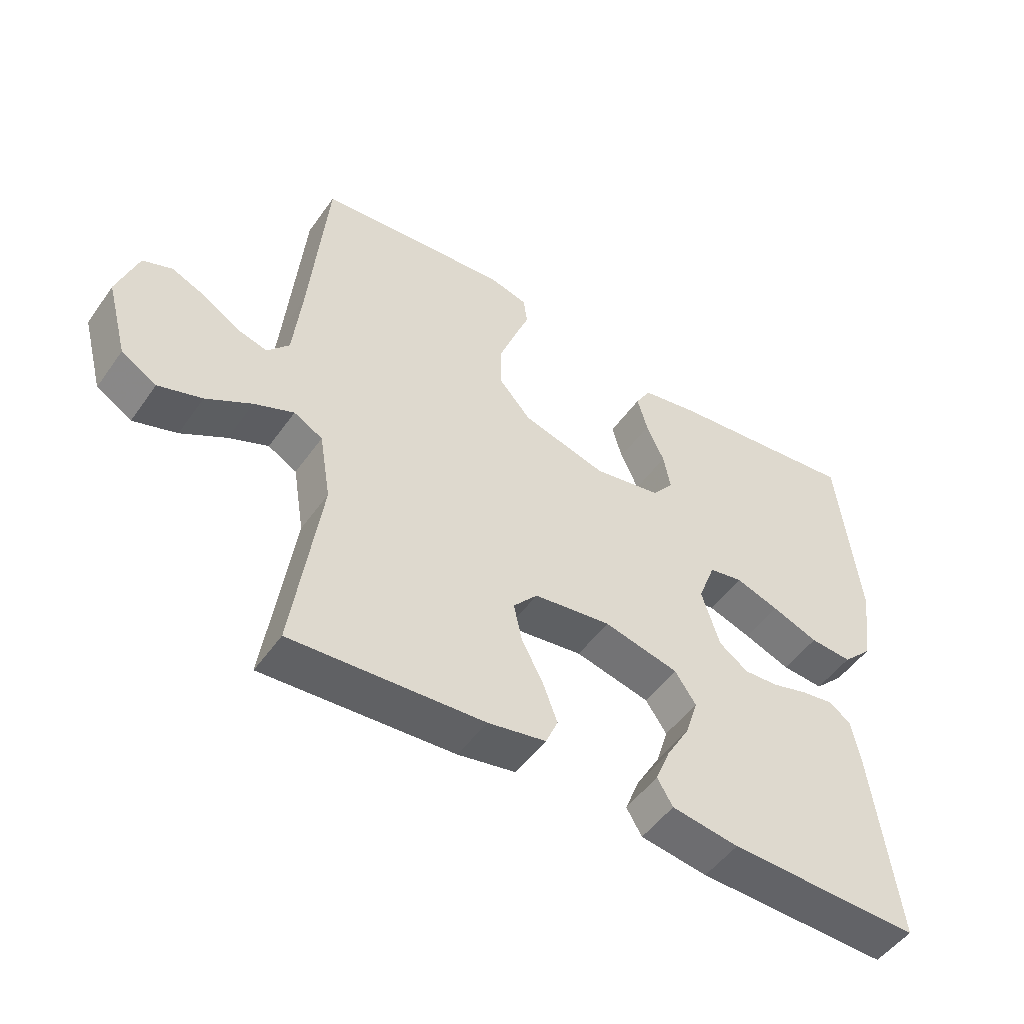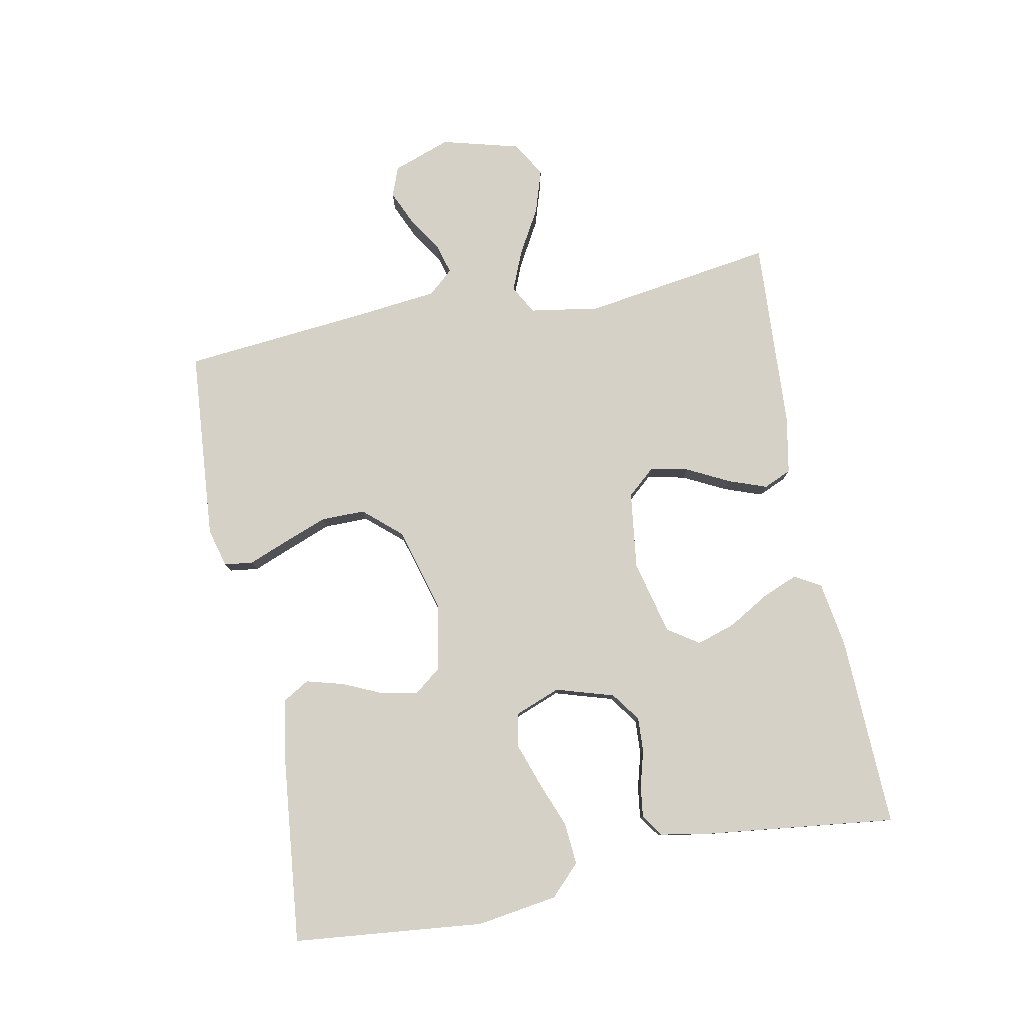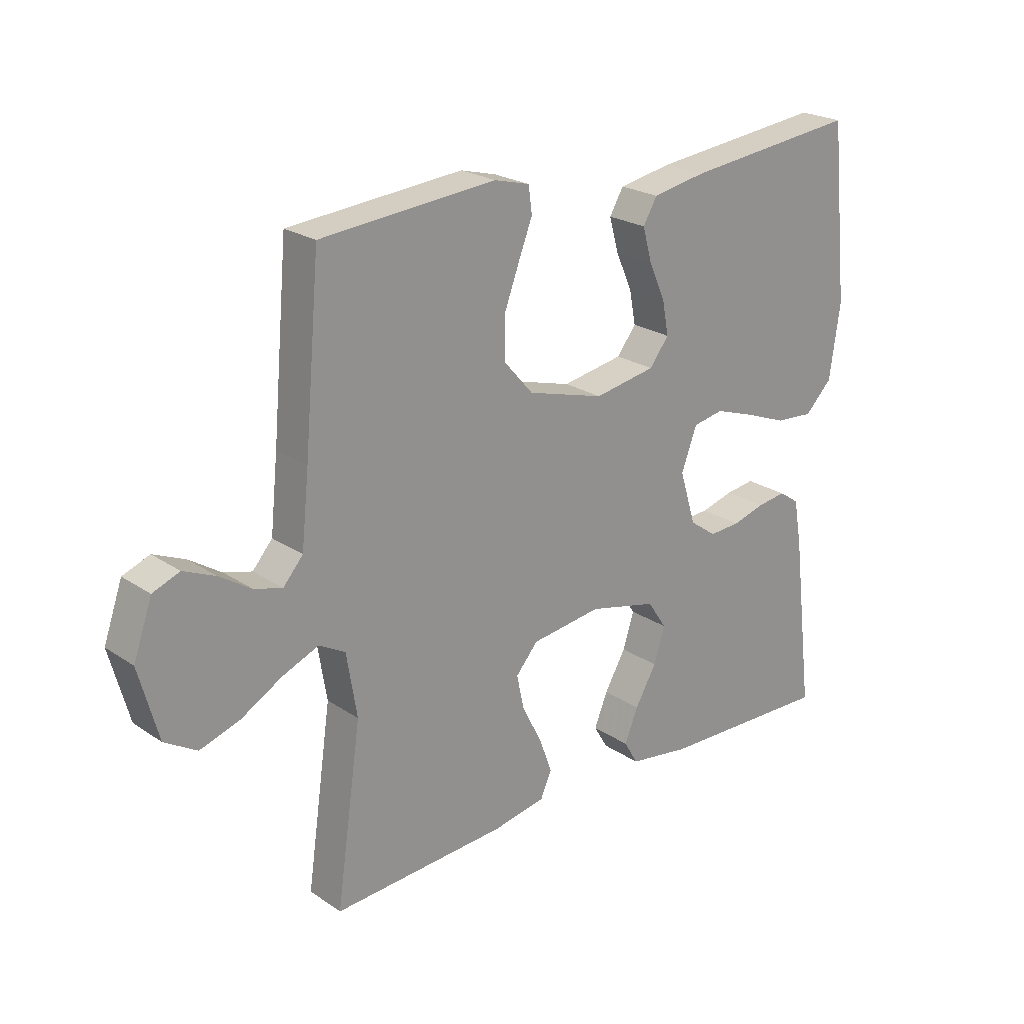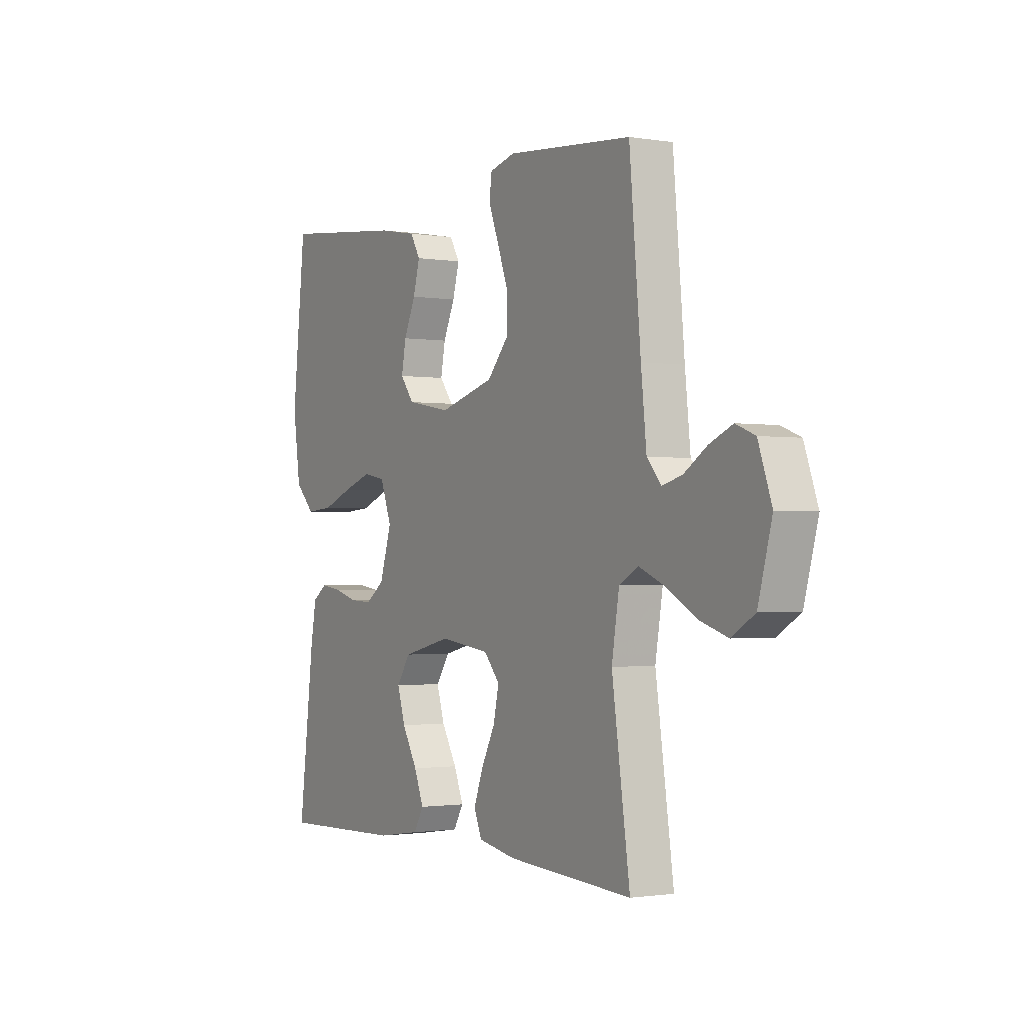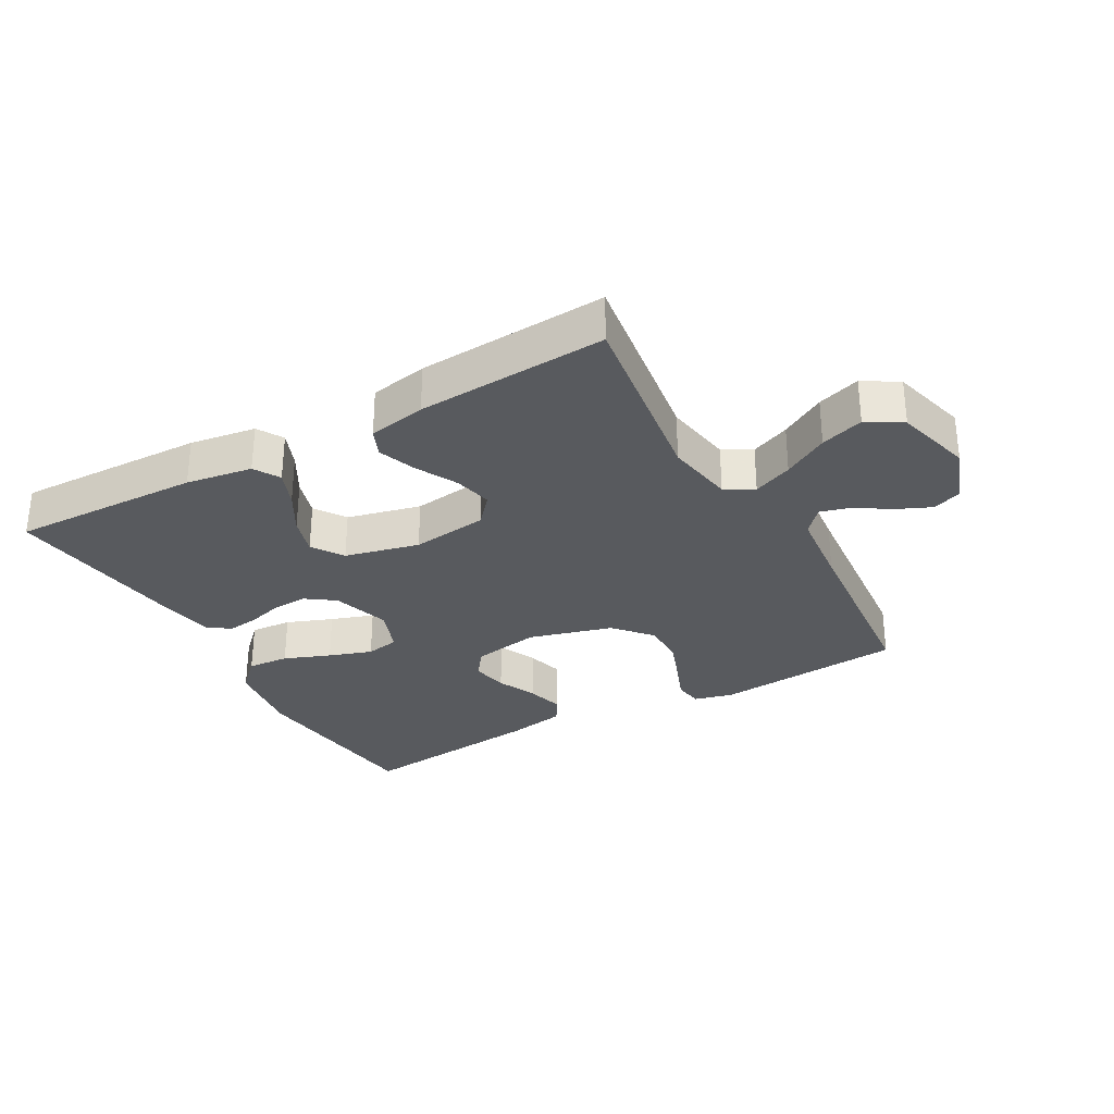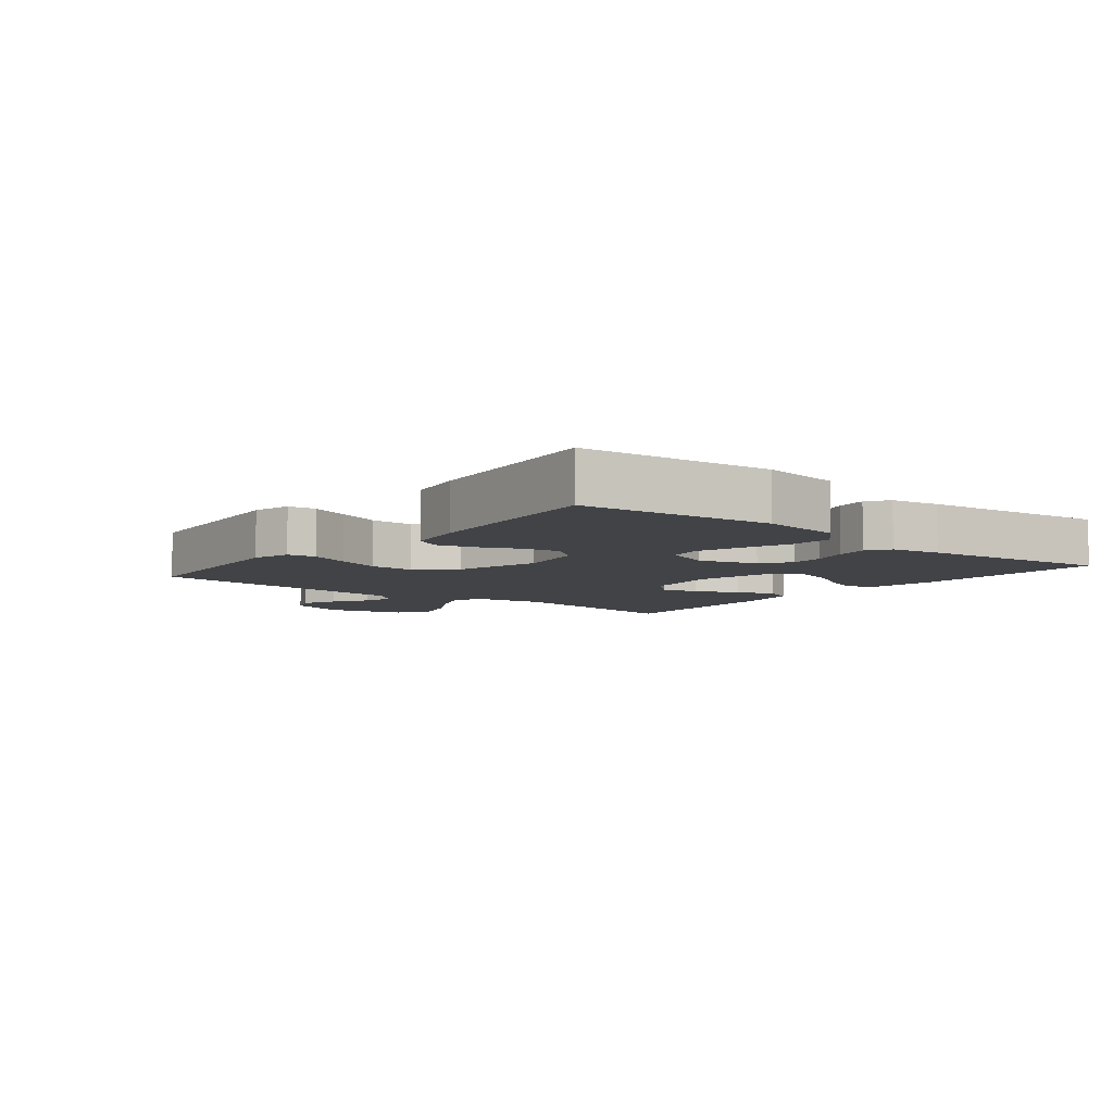
<metadata>
{"format":"obj","ext":"obj","renderer":"f3d","projection":"perspective","resolution":1024,"background":"white","views":[{"elev":-50.2,"azim":-34.0,"up":"+Z"},{"elev":79.6,"azim":78.7,"up":"+Y"},{"elev":23.0,"azim":-41.4,"up":"+Z"},{"elev":-1.4,"azim":-120.7,"up":"+Z"},{"elev":-30.5,"azim":-150.7,"up":"+Y"},{"elev":-6.9,"azim":51.1,"up":"+Y"}]}
</metadata>
<code>
v -0.5 0.07 0.5
v -0.2 0.07 0.526
v -0.139 0.07 0.51
v -0.133 0.07 0.465
v -0.157 0.07 0.403
v -0.183 0.07 0.333
v -0.183 0.07 0.264
v -0.132 0.07 0.206
v 0 0.07 0.169
v 0.106 0.07 0.188
v 0.139 0.07 0.231
v 0.128 0.07 0.289
v 0.1 0.07 0.351
v 0.084 0.07 0.409
v 0.108 0.07 0.45
v 0.2 0.07 0.467
v 0.5 0.07 0.5
v 0.532 0.07 0.2
v 0.514 0.07 0.073
v 0.467 0.07 0.026
v 0.401 0.07 0.031
v 0.328 0.07 0.059
v 0.26 0.07 0.082
v 0.207 0.07 0.072
v 0.18 0.07 0
v 0.208 0.07 -0.091
v 0.254 0.07 -0.124
v 0.308 0.07 -0.121
v 0.364 0.07 -0.105
v 0.414 0.07 -0.098
v 0.449 0.07 -0.122
v 0.463 0.07 -0.2
v 0.5 0.07 -0.5
v 0.2 0.07 -0.491
v 0.095 0.07 -0.475
v 0.071 0.07 -0.434
v 0.094 0.07 -0.377
v 0.131 0.07 -0.313
v 0.15 0.07 -0.252
v 0.117 0.07 -0.203
v 0 0.07 -0.175
v -0.121 0.07 -0.191
v -0.159 0.07 -0.235
v -0.146 0.07 -0.295
v -0.112 0.07 -0.361
v -0.09 0.07 -0.421
v -0.109 0.07 -0.465
v -0.2 0.07 -0.482
v -0.5 0.07 -0.5
v -0.457 0.07 -0.2
v -0.475 0.07 -0.091
v -0.52 0.07 -0.066
v -0.582 0.07 -0.092
v -0.653 0.07 -0.133
v -0.721 0.07 -0.155
v -0.776 0.07 -0.122
v -0.809 0.07 0
v -0.777 0.07 0.091
v -0.731 0.07 0.109
v -0.676 0.07 0.085
v -0.622 0.07 0.05
v -0.574 0.07 0.037
v -0.54 0.07 0.076
v -0.527 0.07 0.2
v -0.5 0 0.5
v -0.2 0 0.526
v -0.139 0 0.51
v -0.133 0 0.465
v -0.157 0 0.403
v -0.183 0 0.333
v -0.183 0 0.264
v -0.132 0 0.206
v 0 0 0.169
v 0.106 0 0.188
v 0.139 0 0.231
v 0.128 0 0.289
v 0.1 0 0.351
v 0.084 0 0.409
v 0.108 0 0.45
v 0.2 0 0.467
v 0.5 0 0.5
v 0.532 0 0.2
v 0.514 0 0.073
v 0.467 0 0.026
v 0.401 0 0.031
v 0.328 0 0.059
v 0.26 0 0.082
v 0.207 0 0.072
v 0.18 0 0
v 0.208 0 -0.091
v 0.254 0 -0.124
v 0.308 0 -0.121
v 0.364 0 -0.105
v 0.414 0 -0.098
v 0.449 0 -0.122
v 0.463 0 -0.2
v 0.5 0 -0.5
v 0.2 0 -0.491
v 0.095 0 -0.475
v 0.071 0 -0.434
v 0.094 0 -0.377
v 0.131 0 -0.313
v 0.15 0 -0.252
v 0.117 0 -0.203
v 0 0 -0.175
v -0.121 0 -0.191
v -0.159 0 -0.235
v -0.146 0 -0.295
v -0.112 0 -0.361
v -0.09 0 -0.421
v -0.109 0 -0.465
v -0.2 0 -0.482
v -0.5 0 -0.5
v -0.457 0 -0.2
v -0.475 0 -0.091
v -0.52 0 -0.066
v -0.582 0 -0.092
v -0.653 0 -0.133
v -0.721 0 -0.155
v -0.776 0 -0.122
v -0.809 0 0
v -0.777 0 0.091
v -0.731 0 0.109
v -0.676 0 0.085
v -0.622 0 0.05
v -0.574 0 0.037
v -0.54 0 0.076
v -0.527 0 0.2
f 58 59 60 61
f 58 61 62
f 57 58 62
f 56 57 62
f 53 54 55 56
f 52 53 56 62
f 51 52 62 63
f 47 48 49 50
f 47 50 51
f 44 45 46 47
f 44 47 51 63
f 35 36 37 38
f 35 38 39
f 34 35 39
f 33 34 39
f 32 33 39 40
f 28 29 30 31
f 27 28 31 32
f 19 20 21 22
f 19 22 23
f 18 19 23
f 17 18 23 24
f 15 16 17 24
f 12 13 14 15
f 11 12 15 24
f 2 3 4 5
f 64 1 2 5
f 64 5 6
f 43 44 63 64
f 42 43 64
f 41 42 64
f 27 32 40 41
f 26 27 41 64
f 25 26 64
f 10 11 24 25
f 9 10 25
f 8 9 25 64
f 7 8 64
f 6 7 64
f 125 124 123 122
f 126 125 122
f 126 122 121
f 126 121 120
f 120 119 118 117
f 126 120 117 116
f 127 126 116 115
f 114 113 112 111
f 115 114 111
f 111 110 109 108
f 127 115 111 108
f 102 101 100 99
f 103 102 99
f 103 99 98
f 103 98 97
f 104 103 97 96
f 95 94 93 92
f 96 95 92 91
f 86 85 84 83
f 87 86 83
f 87 83 82
f 88 87 82 81
f 88 81 80 79
f 79 78 77 76
f 88 79 76 75
f 69 68 67 66
f 69 66 65 128
f 70 69 128
f 128 127 108 107
f 128 107 106
f 128 106 105
f 105 104 96 91
f 128 105 91 90
f 128 90 89
f 89 88 75 74
f 89 74 73
f 128 89 73 72
f 128 72 71
f 128 71 70
f 1 65 66 2
f 2 66 67 3
f 3 67 68 4
f 4 68 69 5
f 5 69 70 6
f 6 70 71 7
f 7 71 72 8
f 8 72 73 9
f 9 73 74 10
f 10 74 75 11
f 11 75 76 12
f 12 76 77 13
f 13 77 78 14
f 14 78 79 15
f 15 79 80 16
f 16 80 81 17
f 17 81 82 18
f 18 82 83 19
f 19 83 84 20
f 20 84 85 21
f 21 85 86 22
f 22 86 87 23
f 23 87 88 24
f 24 88 89 25
f 25 89 90 26
f 26 90 91 27
f 27 91 92 28
f 28 92 93 29
f 29 93 94 30
f 30 94 95 31
f 31 95 96 32
f 32 96 97 33
f 33 97 98 34
f 34 98 99 35
f 35 99 100 36
f 36 100 101 37
f 37 101 102 38
f 38 102 103 39
f 39 103 104 40
f 40 104 105 41
f 41 105 106 42
f 42 106 107 43
f 43 107 108 44
f 44 108 109 45
f 45 109 110 46
f 46 110 111 47
f 47 111 112 48
f 48 112 113 49
f 49 113 114 50
f 50 114 115 51
f 51 115 116 52
f 52 116 117 53
f 53 117 118 54
f 54 118 119 55
f 55 119 120 56
f 56 120 121 57
f 57 121 122 58
f 58 122 123 59
f 59 123 124 60
f 60 124 125 61
f 61 125 126 62
f 62 126 127 63
f 63 127 128 64
f 64 128 65 1

</code>
